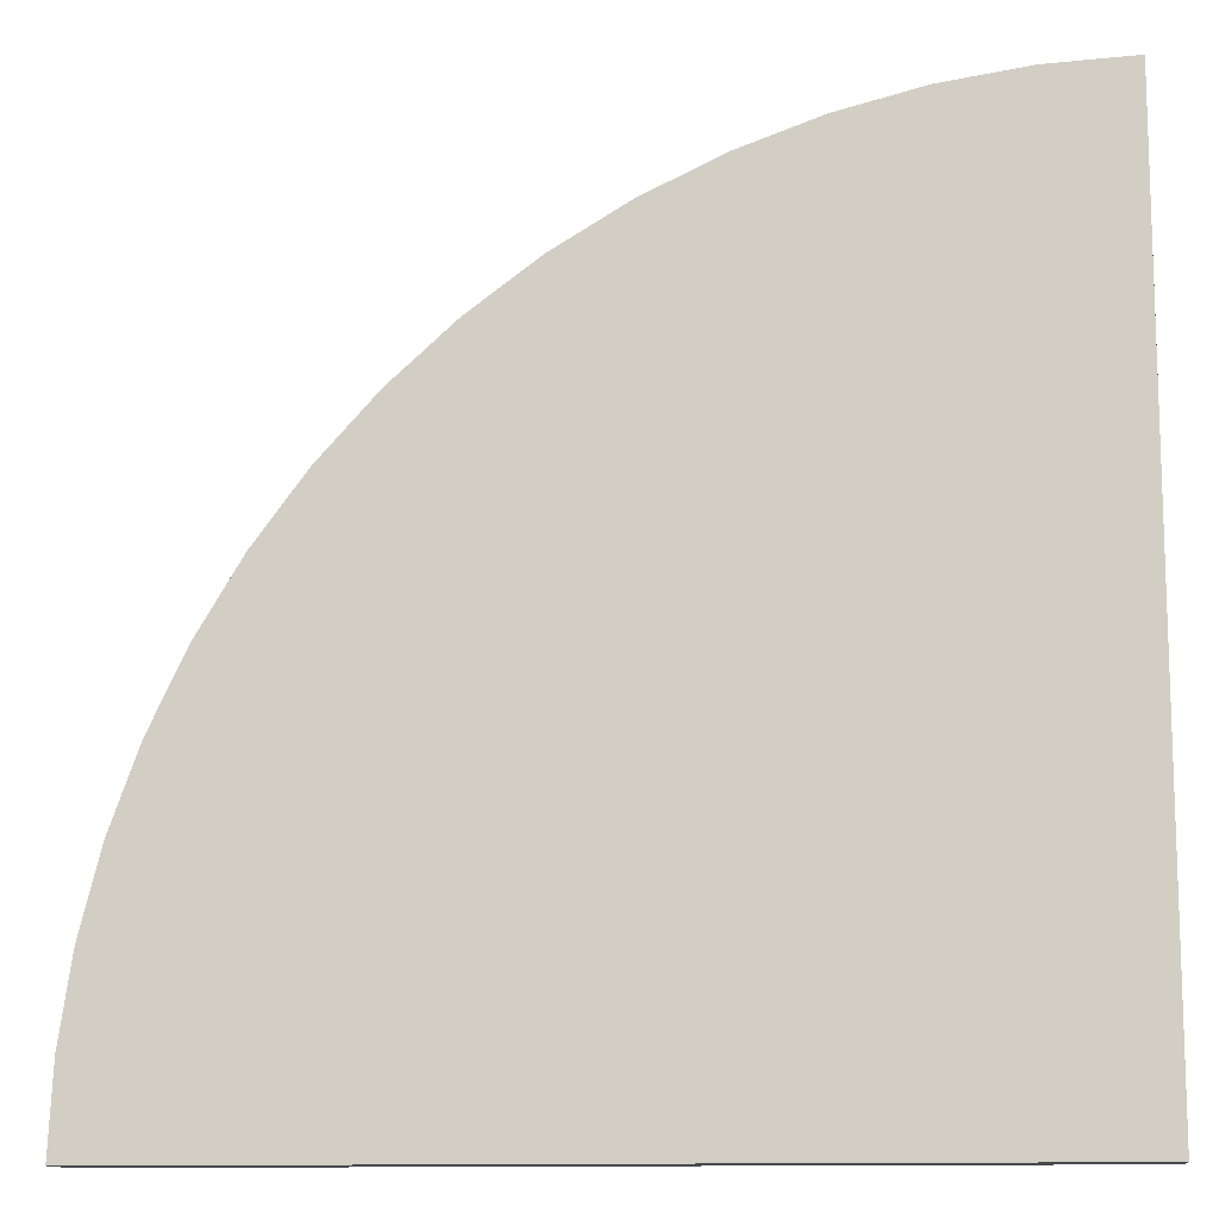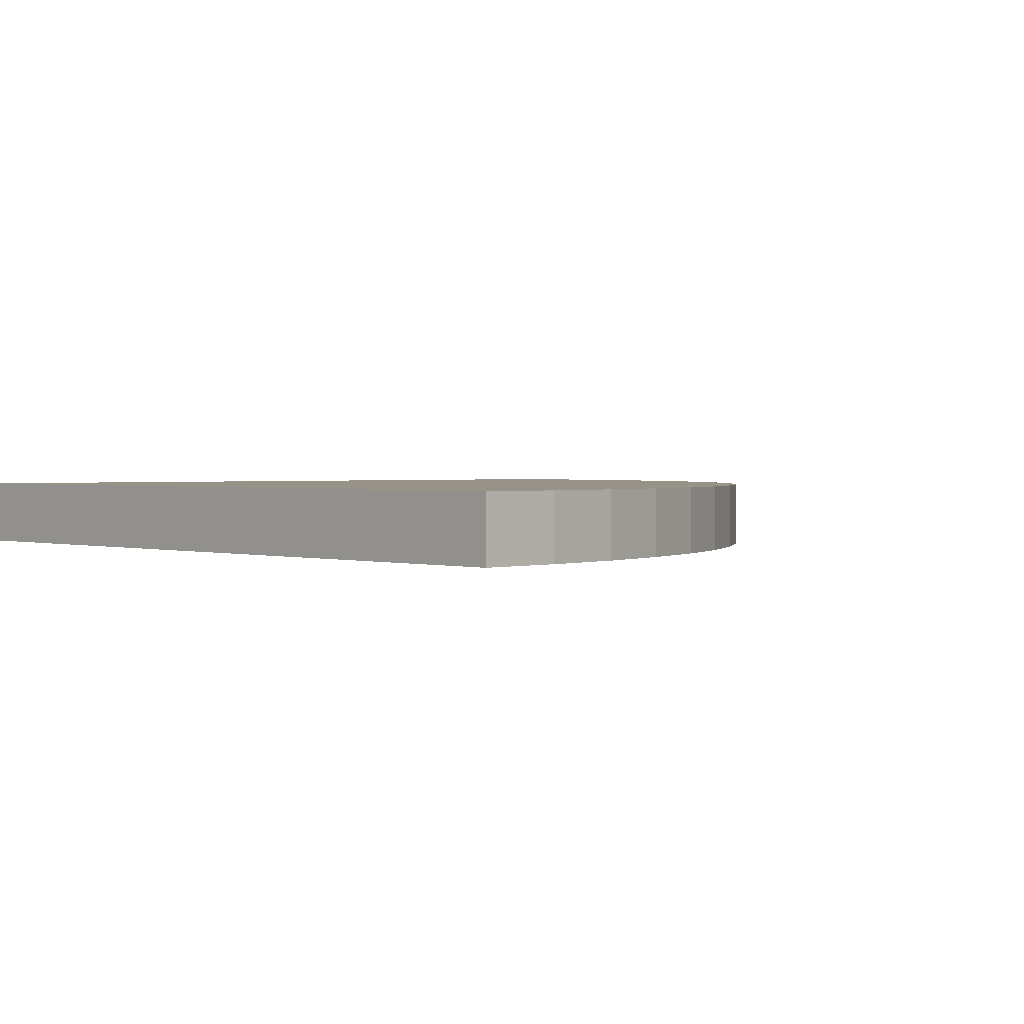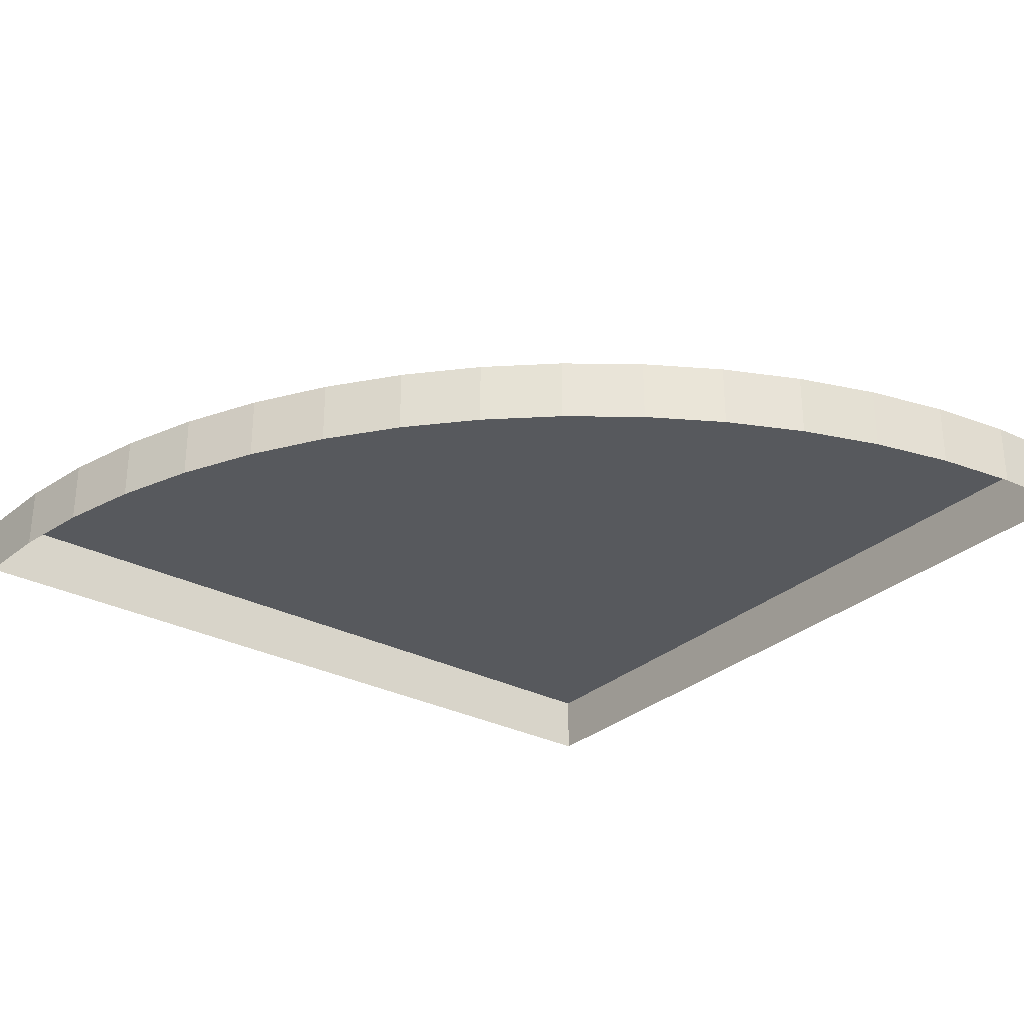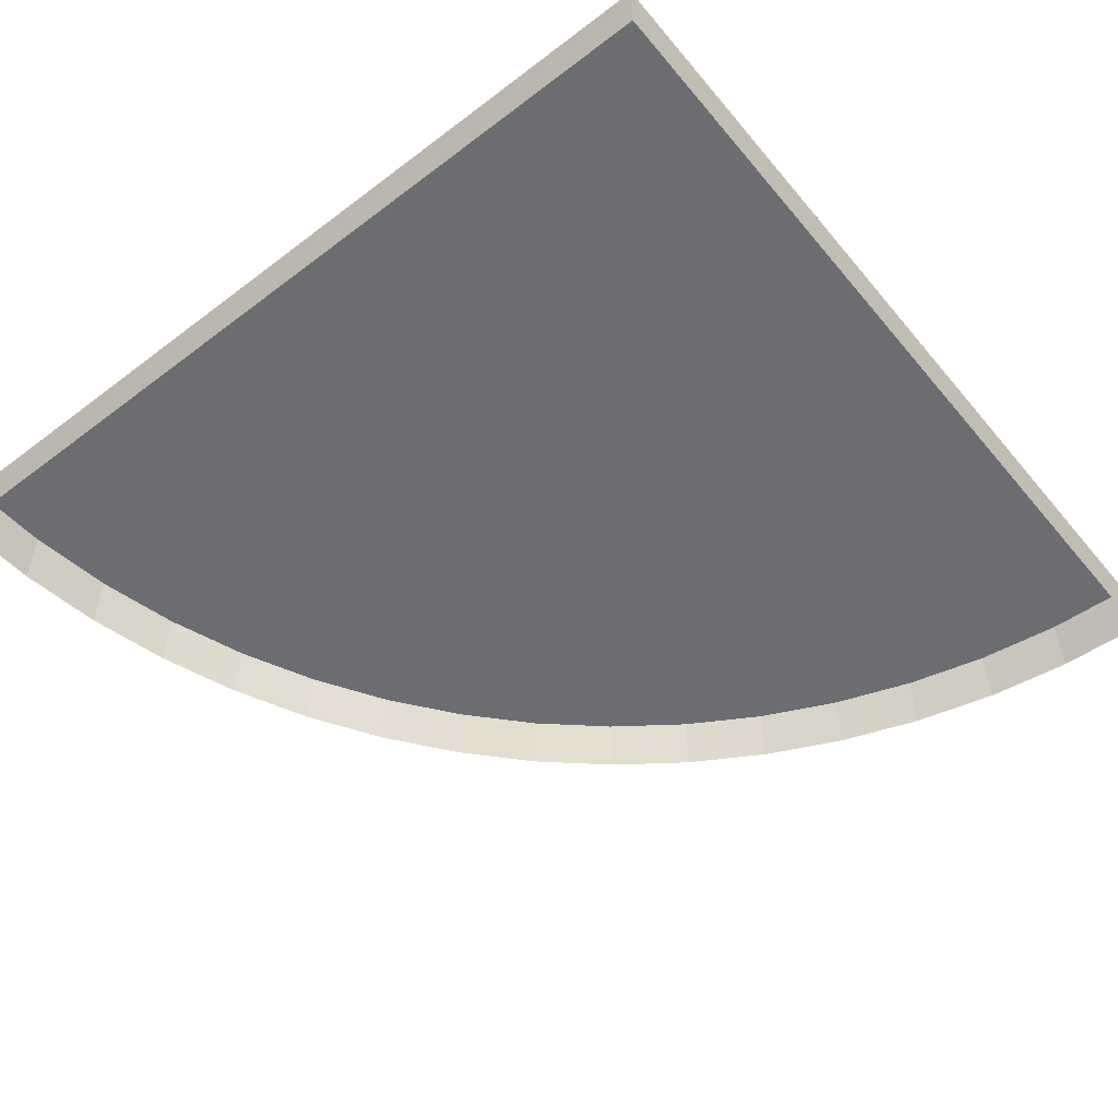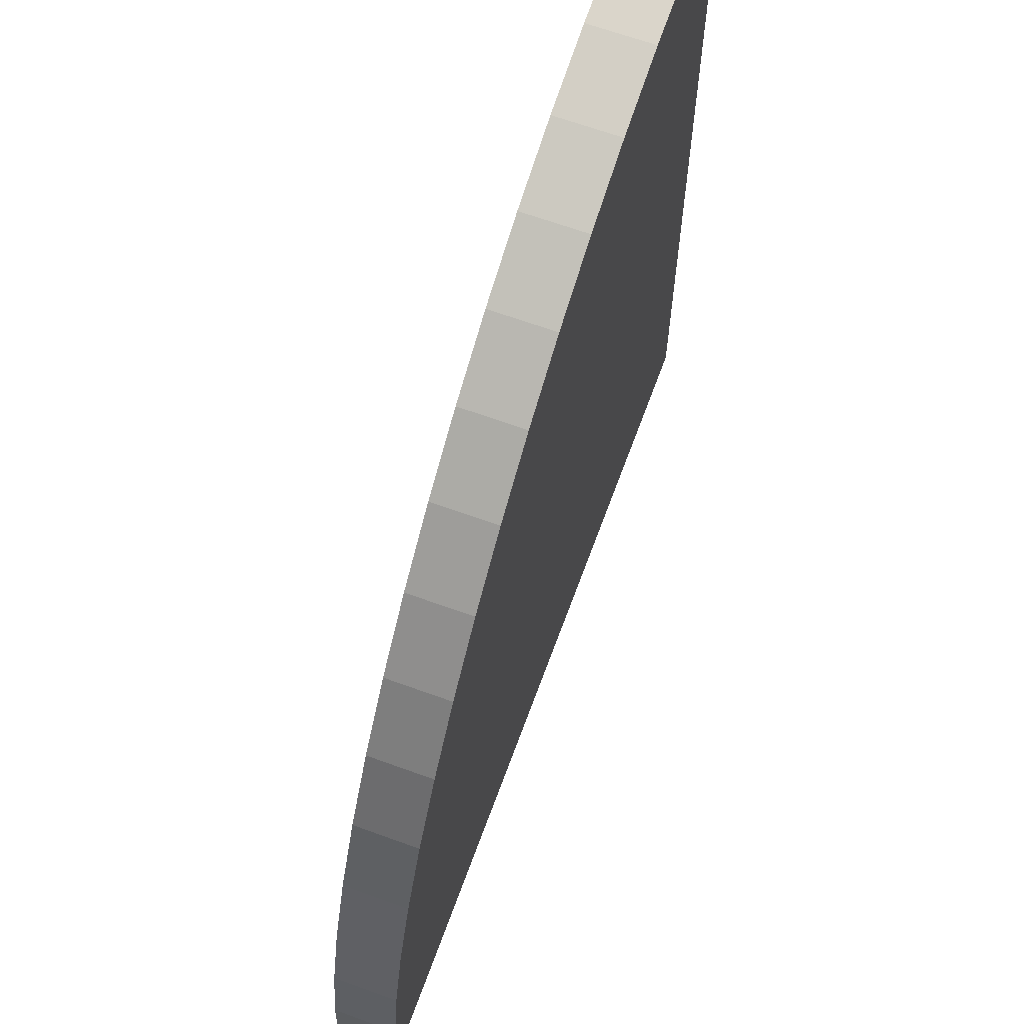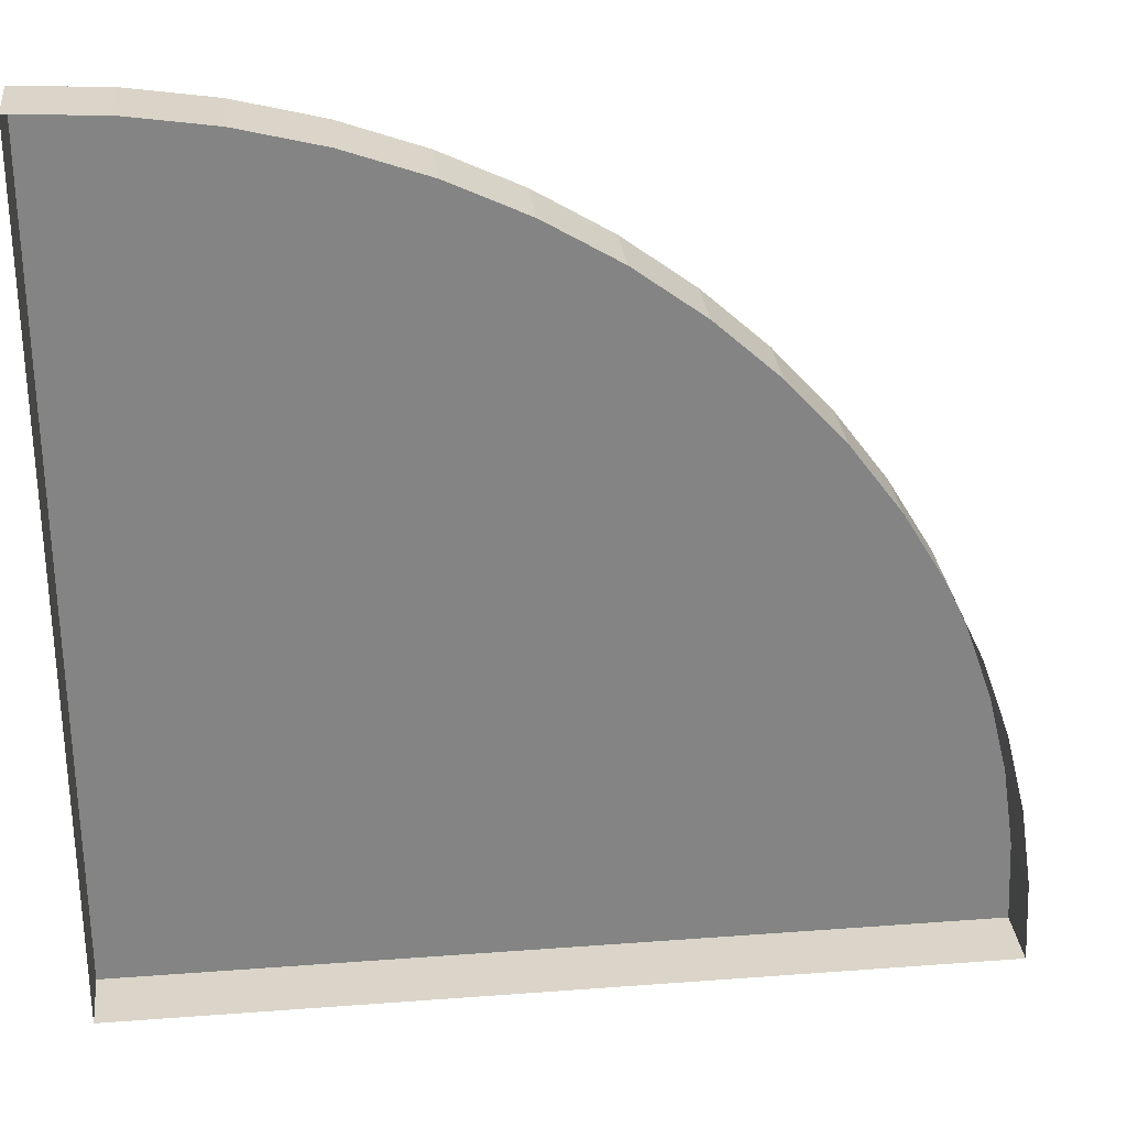
<metadata>
{"format":"obj","ext":"obj","renderer":"f3d","projection":"perspective","resolution":1024,"background":"white","views":[{"elev":-12.1,"azim":-173.0,"up":"+Z"},{"elev":1.4,"azim":-42.9,"up":"+Y"},{"elev":-29.4,"azim":52.4,"up":"+Y"},{"elev":-54.0,"azim":-141.1,"up":"+Y"},{"elev":65.5,"azim":110.1,"up":"+Z"},{"elev":29.1,"azim":-6.4,"up":"+Z"}]}
</metadata>
<code>
g default
v 0.4899 0 4.976
v 0 0 5.001
v 0 -0.375 5.001
v 0.4899 -0.375 4.976
v 0.975 0 4.905
v 0.975 -0.375 4.905
v 1.451 0 4.785
v 1.451 -0.375 4.785
v 1.913 0 4.62
v 1.913 -0.375 4.62
v 0 0 -0
v 0 -0.375 -0
v 2.356 0 4.41
v 2.356 -0.375 4.41
v 2.777 0 4.158
v 2.777 -0.375 4.158
v 3.171 0 3.866
v 3.171 -0.375 3.866
v 3.534 0 3.537
v 3.534 -0.375 3.537
v 3.863 0 3.173
v 3.863 -0.375 3.173
v 4.155 0 2.779
v 4.155 -0.375 2.779
v 4.408 0 2.359
v 4.408 -0.375 2.359
v 4.617 0 1.915
v 4.617 -0.375 1.915
v 4.998 -0.375 -0
v 4.998 0 -0
v 4.783 0 1.454
v 4.783 -0.375 1.454
v 4.902 0 0.9778
v 4.902 -0.375 0.9778
v 4.974 0 0.4927
v 4.974 -0.375 0.4927
v 4.998 0 0.00279
v 4.998 -0.375 0.00279
g floor_block_curved_concave
f 1 2 3 4
f 5 1 4 6
f 7 5 6 8
f 9 7 8 10
f 2 11 12 3
f 13 9 10 14
f 15 13 14 16
f 17 15 16 18
f 19 17 18 20
f 21 19 20 22
f 23 21 22 24
f 25 23 24 26
f 27 25 26 28
f 29 12 11 30
f 31 27 28 32
f 33 31 32 34
f 35 33 34 36
f 37 35 36 38
f 38 29 30 37
f 5 11 2 1
f 30 11 33 35 37
f 33 11 27 31
f 27 11 23 25
f 23 11 19 21
f 19 11 15 17
f 15 11 9 13
f 9 11 5 7

</code>
